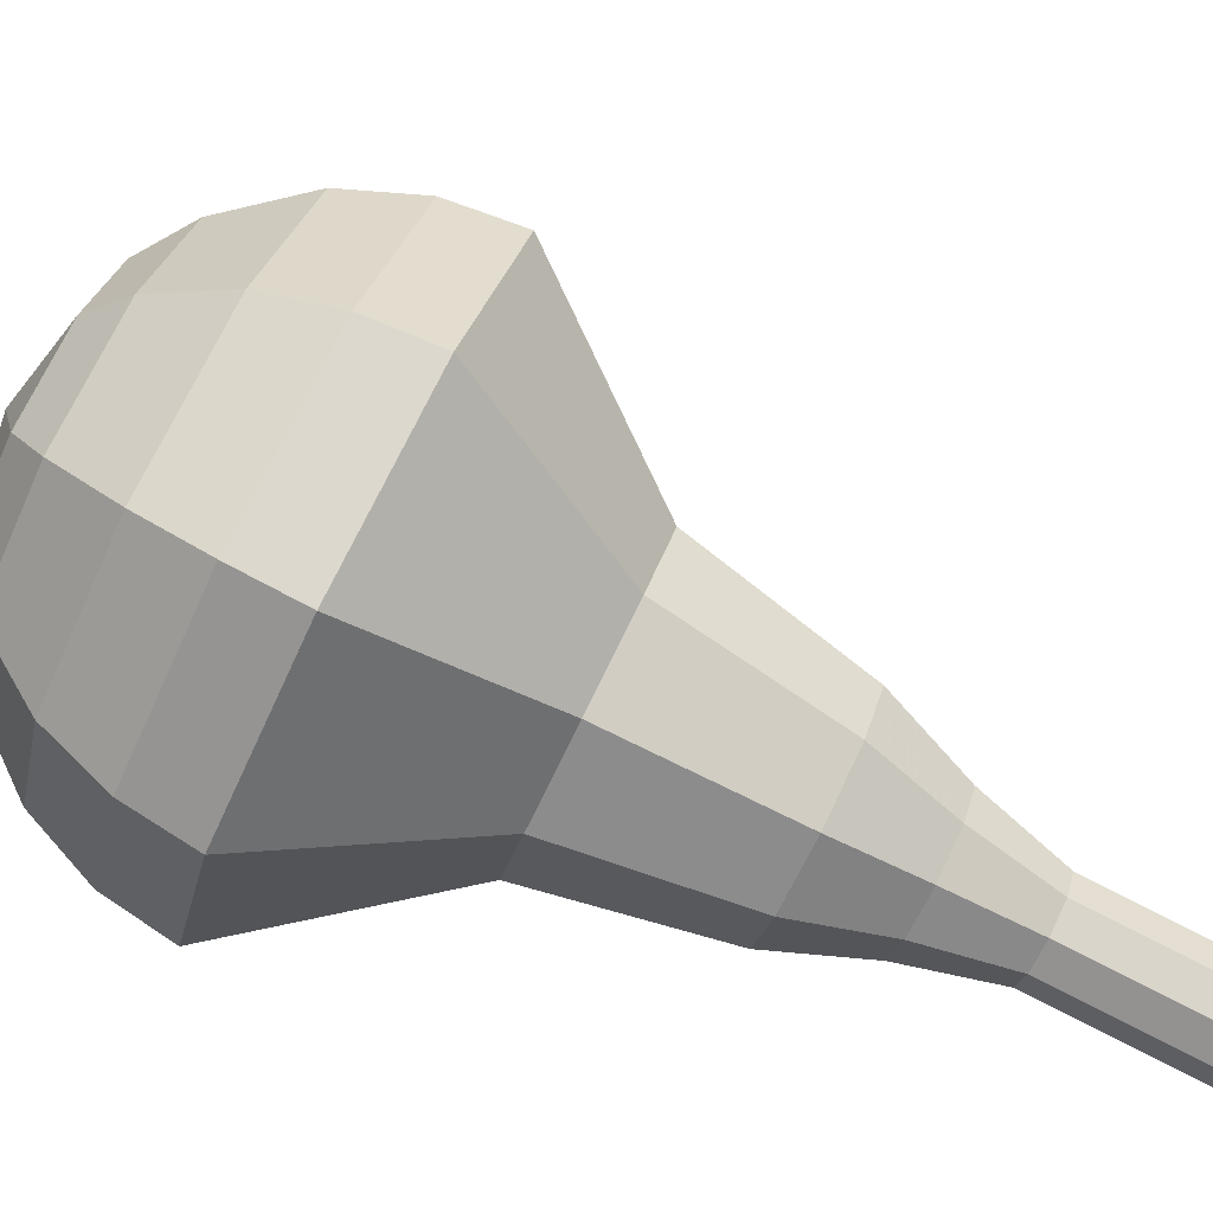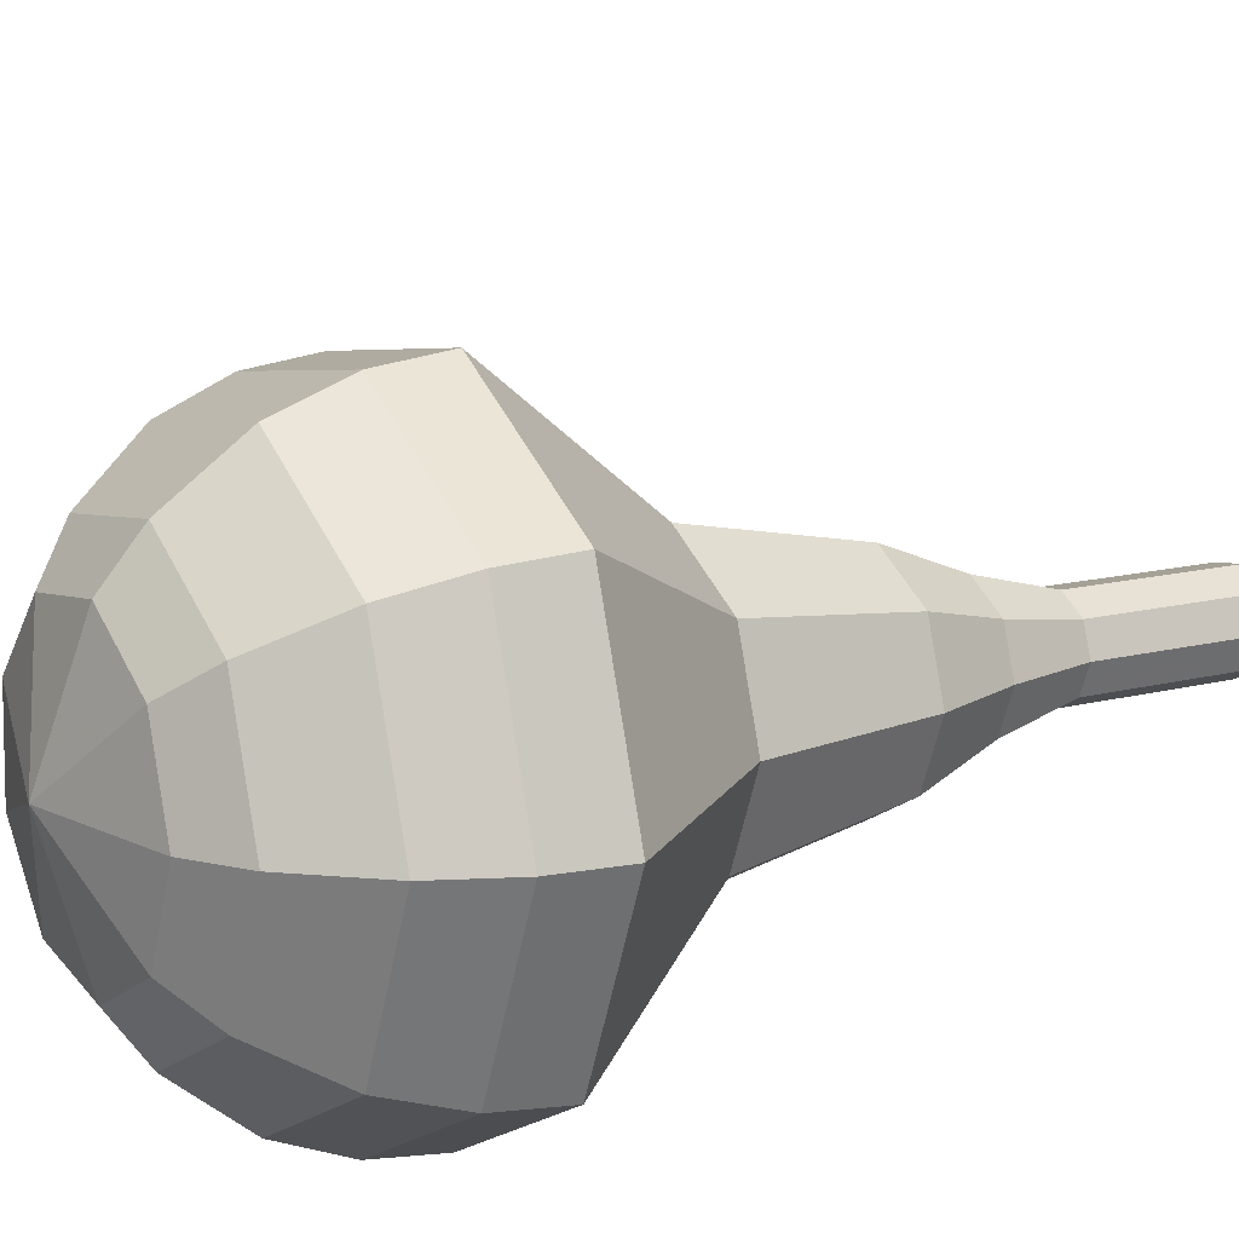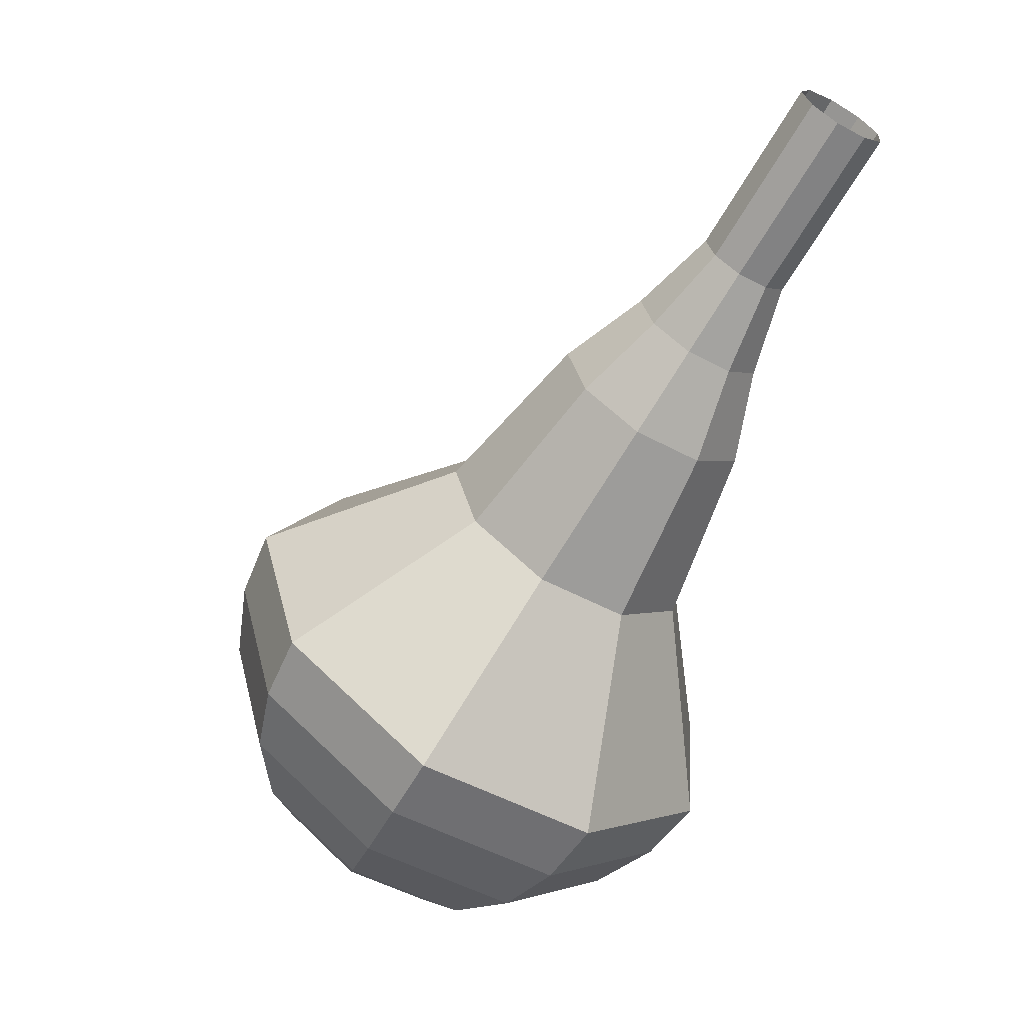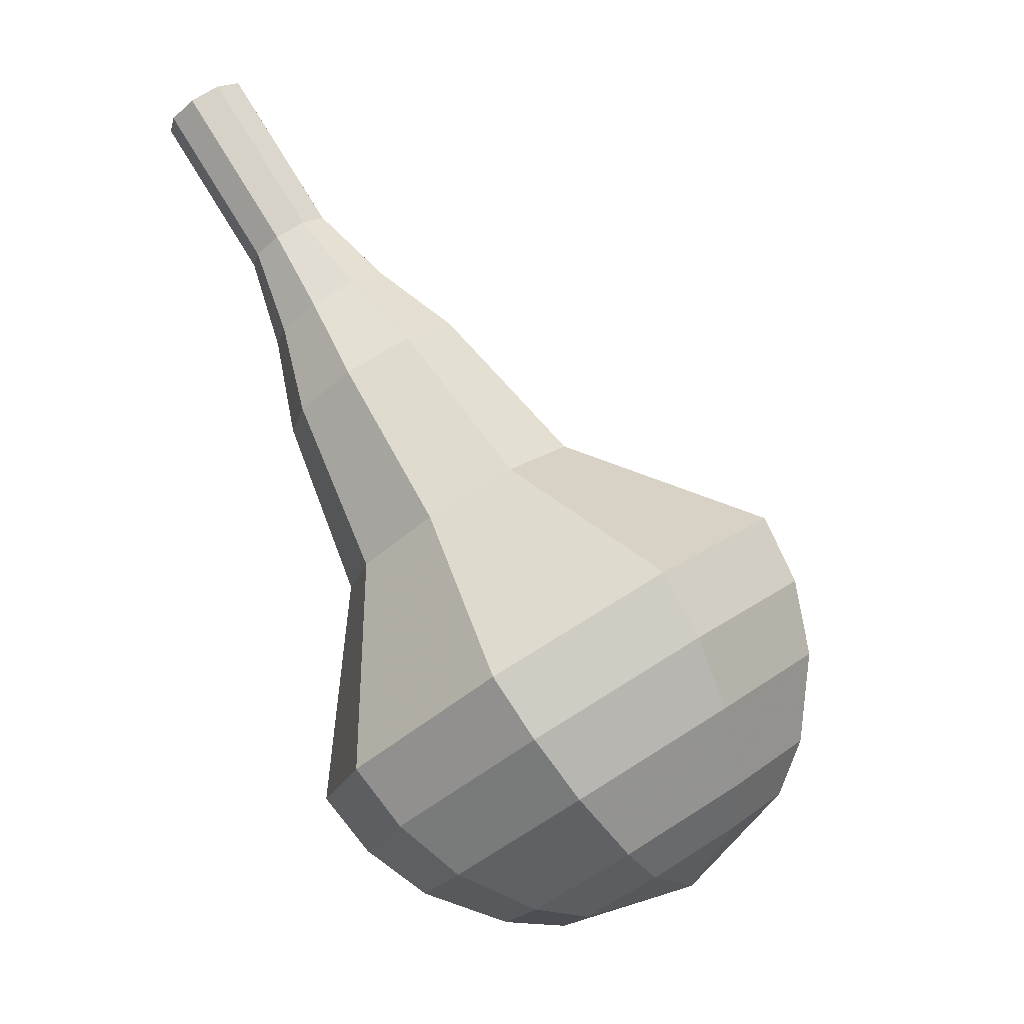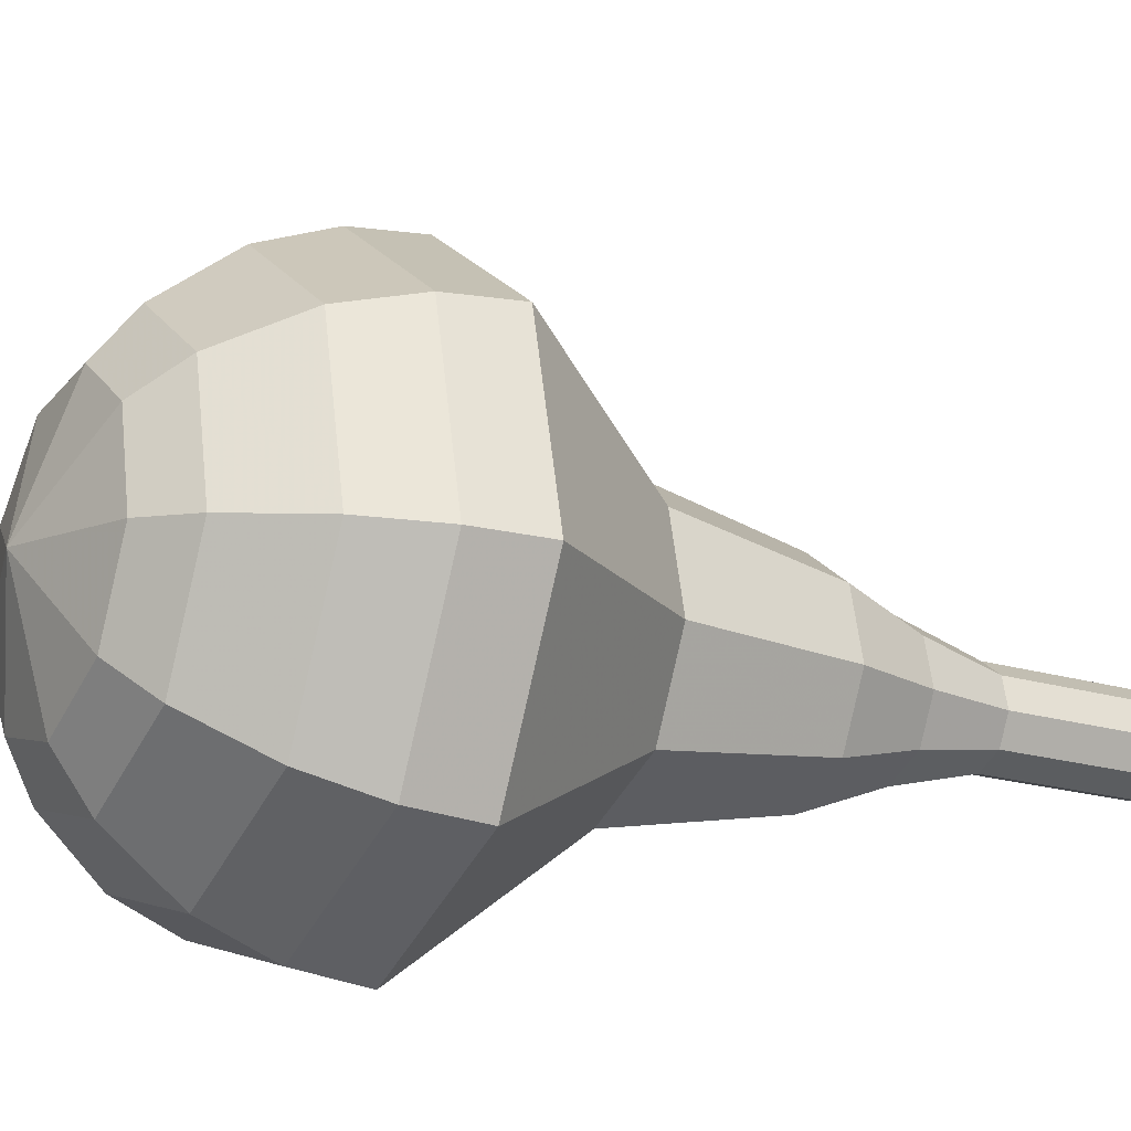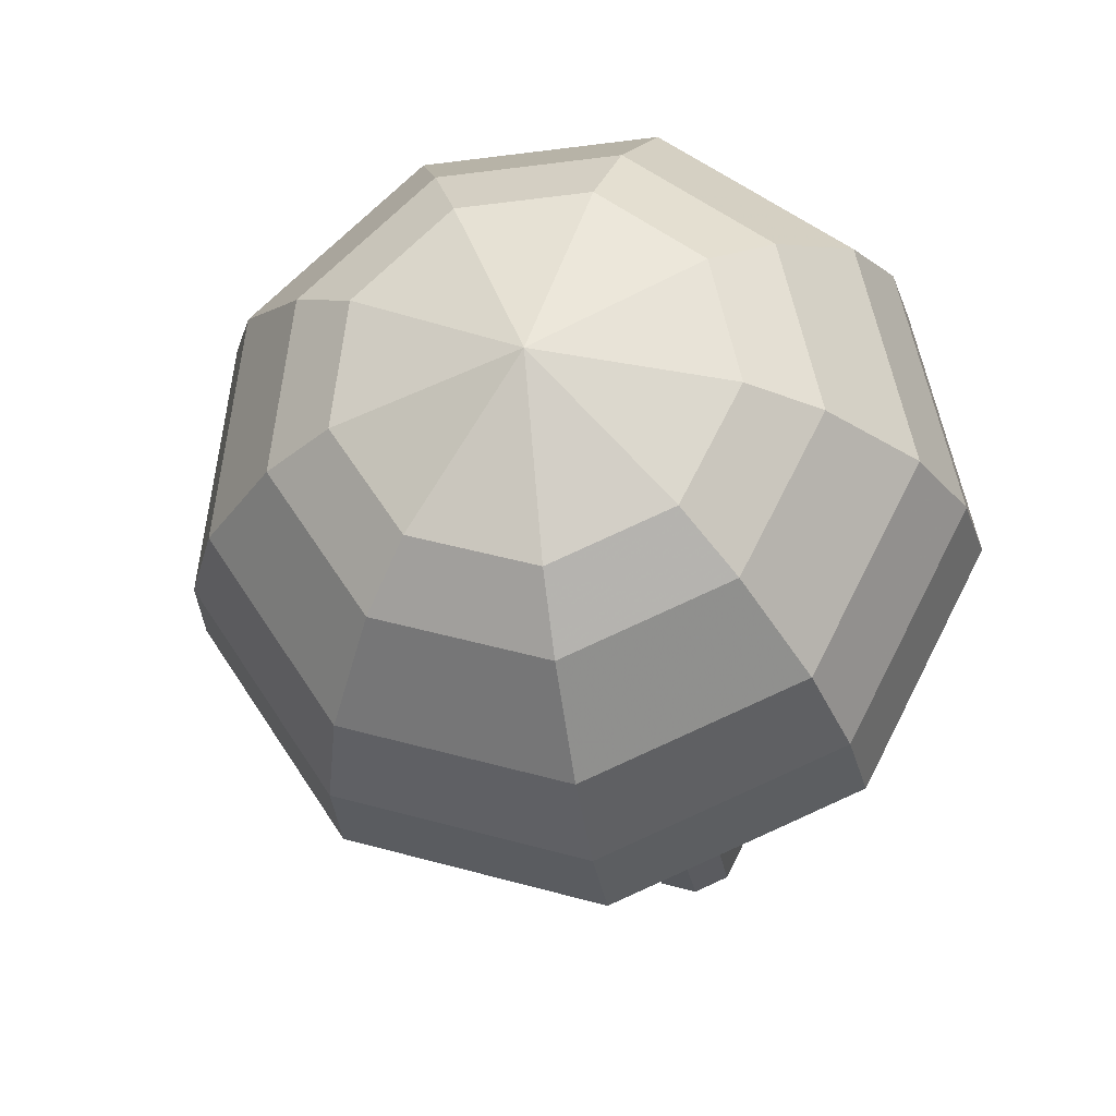
<metadata>
{"format":"obj","ext":"obj","renderer":"f3d","projection":"perspective","resolution":1024,"background":"white","views":[{"elev":36.7,"azim":-101.5,"up":"+Y"},{"elev":55.8,"azim":-142.5,"up":"+Y"},{"elev":8.0,"azim":-111.2,"up":"+Z"},{"elev":-22.2,"azim":17.4,"up":"+Z"},{"elev":27.2,"azim":-139.2,"up":"+Y"},{"elev":-2.4,"azim":160.8,"up":"+Y"}]}
</metadata>
<code>
g tube1
v 155.4 133.2 182.2
v 154.7 133 181.7
v 154 133.4 181.5
v 153.5 134.1 181.6
v 153.6 134.8 181.9
v 154.1 135.3 182.4
v 154.9 135.2 182.8
v 155.5 134.6 182.9
v 155.7 133.8 182.6
v 155.4 133.2 182.2
v 156.4 134 180.2
v 155.7 133.9 179.8
v 155 134.2 179.5
v 154.6 134.9 179.6
v 154.6 135.7 180
v 155.2 136.1 180.5
v 156 136.1 180.8
v 156.6 135.5 180.9
v 156.8 134.7 180.7
v 156.4 134 180.2
v 157.5 134.9 178.3
v 156.8 134.7 177.8
v 156.1 135.1 177.6
v 155.6 135.8 177.6
v 155.7 136.6 178
v 156.2 137 178.5
v 157 136.9 178.9
v 157.6 136.3 179
v 157.8 135.5 178.7
v 157.5 134.9 178.3
v 158.9 135.3 176.3
v 157.9 135 175.6
v 156.8 135.5 175.3
v 156.1 136.6 175.4
v 156.2 137.8 175.9
v 157 138.4 176.7
v 158.2 138.3 177.2
v 159.1 137.4 177.4
v 159.4 136.2 177
v 158.9 135.3 176.3
v 160.6 135.4 174.3
v 159 135 173.3
v 157.3 135.8 172.8
v 156.4 137.4 173
v 156.5 139.1 173.8
v 157.7 140.1 174.9
v 159.5 139.9 175.7
v 160.9 138.6 175.9
v 161.3 136.8 175.4
v 160.6 135.4 174.3
v 163.3 136.4 170.4
v 161.2 135.8 169.1
v 159 136.9 168.3
v 157.6 139.1 168.6
v 157.9 141.4 169.7
v 159.5 142.7 171.1
v 161.8 142.4 172.3
v 163.7 140.7 172.5
v 164.3 138.3 171.8
v 163.3 136.4 170.4
v 167.7 135.2 166.5
v 163.6 134 163.8
v 159.1 136.2 162.3
v 156.5 140.5 162.8
v 156.9 145.1 165
v 160.2 147.8 168
v 164.8 147.3 170.2
v 168.5 143.8 170.7
v 169.7 139.1 169.2
v 167.7 135.2 166.5
v 168.4 136 165
v 164.4 134.9 162.3
v 160.1 137 160.9
v 157.5 141.2 161.4
v 157.9 145.7 163.5
v 161.1 148.3 166.4
v 165.5 147.8 168.5
v 169.2 144.4 169
v 170.3 139.8 167.6
v 168.4 136 165
v 168.8 137.3 163.4
v 165.1 136.3 161
v 161.3 138.1 159.8
v 159 141.9 160.2
v 159.4 145.9 162.2
v 162.2 148.2 164.7
v 166.2 147.8 166.6
v 169.4 144.8 167
v 170.5 140.7 165.8
v 168.8 137.3 163.4
v 168.6 139.2 161.9
v 165.8 138.4 160.1
v 162.9 139.8 159.1
v 161.2 142.7 159.4
v 161.5 145.8 160.9
v 163.6 147.5 162.8
v 166.7 147.2 164.3
v 169.1 144.9 164.6
v 169.9 141.7 163.7
v 168.6 139.2 161.9
v 168.2 140.5 161.1
v 166.2 140 159.8
v 164 141 159.1
v 162.7 143.1 159.3
v 162.9 145.4 160.4
v 164.5 146.6 161.8
v 166.7 146.4 162.9
v 168.6 144.7 163.1
v 169.1 142.4 162.4
v 168.2 140.5 161.1
v 166.3 143.7 160.3
v 166.3 143.7 160.3
v 166.3 143.7 160.3
v 166.3 143.7 160.3
v 166.3 143.7 160.3
v 166.3 143.7 160.3
v 166.3 143.7 160.3
v 166.3 143.7 160.3
v 166.3 143.7 160.3
v 166.3 143.7 160.3
f 1 2 12
f 12 11 1
f 2 3 13
f 13 12 2
f 3 4 14
f 14 13 3
f 4 5 15
f 15 14 4
f 5 6 16
f 16 15 5
f 6 7 17
f 17 16 6
f 7 8 18
f 18 17 7
f 8 9 19
f 19 18 8
f 9 10 20
f 20 19 9
f 11 12 22
f 22 21 11
f 12 13 23
f 23 22 12
f 13 14 24
f 24 23 13
f 14 15 25
f 25 24 14
f 15 16 26
f 26 25 15
f 16 17 27
f 27 26 16
f 17 18 28
f 28 27 17
f 18 19 29
f 29 28 18
f 19 20 30
f 30 29 19
f 21 22 32
f 32 31 21
f 22 23 33
f 33 32 22
f 23 24 34
f 34 33 23
f 24 25 35
f 35 34 24
f 25 26 36
f 36 35 25
f 26 27 37
f 37 36 26
f 27 28 38
f 38 37 27
f 28 29 39
f 39 38 28
f 29 30 40
f 40 39 29
f 31 32 42
f 42 41 31
f 32 33 43
f 43 42 32
f 33 34 44
f 44 43 33
f 34 35 45
f 45 44 34
f 35 36 46
f 46 45 35
f 36 37 47
f 47 46 36
f 37 38 48
f 48 47 37
f 38 39 49
f 49 48 38
f 39 40 50
f 50 49 39
f 41 42 52
f 52 51 41
f 42 43 53
f 53 52 42
f 43 44 54
f 54 53 43
f 44 45 55
f 55 54 44
f 45 46 56
f 56 55 45
f 46 47 57
f 57 56 46
f 47 48 58
f 58 57 47
f 48 49 59
f 59 58 48
f 49 50 60
f 60 59 49
f 51 52 62
f 62 61 51
f 52 53 63
f 63 62 52
f 53 54 64
f 64 63 53
f 54 55 65
f 65 64 54
f 55 56 66
f 66 65 55
f 56 57 67
f 67 66 56
f 57 58 68
f 68 67 57
f 58 59 69
f 69 68 58
f 59 60 70
f 70 69 59
f 61 62 72
f 72 71 61
f 62 63 73
f 73 72 62
f 63 64 74
f 74 73 63
f 64 65 75
f 75 74 64
f 65 66 76
f 76 75 65
f 66 67 77
f 77 76 66
f 67 68 78
f 78 77 67
f 68 69 79
f 79 78 68
f 69 70 80
f 80 79 69
f 71 72 82
f 82 81 71
f 72 73 83
f 83 82 72
f 73 74 84
f 84 83 73
f 74 75 85
f 85 84 74
f 75 76 86
f 86 85 75
f 76 77 87
f 87 86 76
f 77 78 88
f 88 87 77
f 78 79 89
f 89 88 78
f 79 80 90
f 90 89 79
f 81 82 92
f 92 91 81
f 82 83 93
f 93 92 82
f 83 84 94
f 94 93 83
f 84 85 95
f 95 94 84
f 85 86 96
f 96 95 85
f 86 87 97
f 97 96 86
f 87 88 98
f 98 97 87
f 88 89 99
f 99 98 88
f 89 90 100
f 100 99 89
f 91 92 102
f 102 101 91
f 92 93 103
f 103 102 92
f 93 94 104
f 104 103 93
f 94 95 105
f 105 104 94
f 95 96 106
f 106 105 95
f 96 97 107
f 107 106 96
f 97 98 108
f 108 107 97
f 98 99 109
f 109 108 98
f 99 100 110
f 110 109 99
f 101 102 112
f 112 111 101
f 102 103 113
f 113 112 102
f 103 104 114
f 114 113 103
f 104 105 115
f 115 114 104
f 105 106 116
f 116 115 105
f 106 107 117
f 117 116 106
f 107 108 118
f 118 117 107
f 108 109 119
f 119 118 108
f 109 110 120
f 120 119 109
g

</code>
